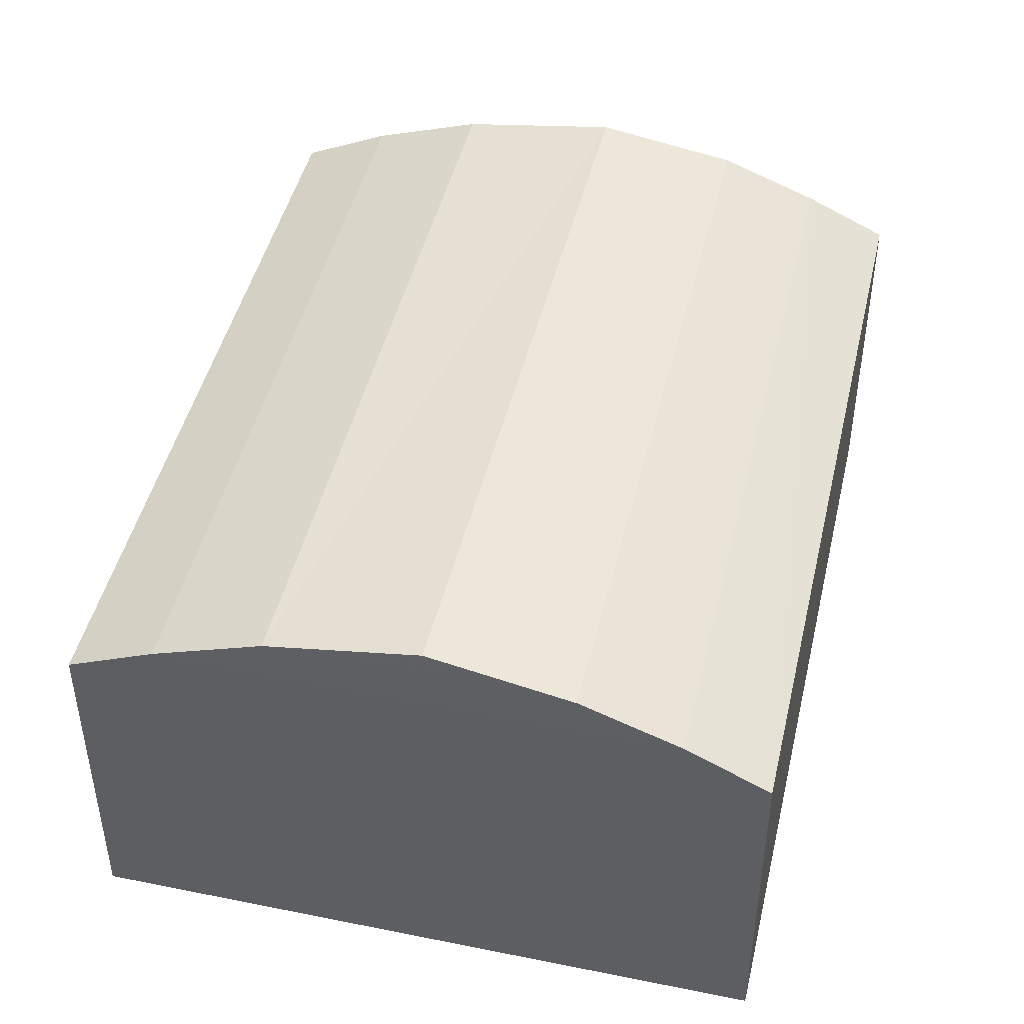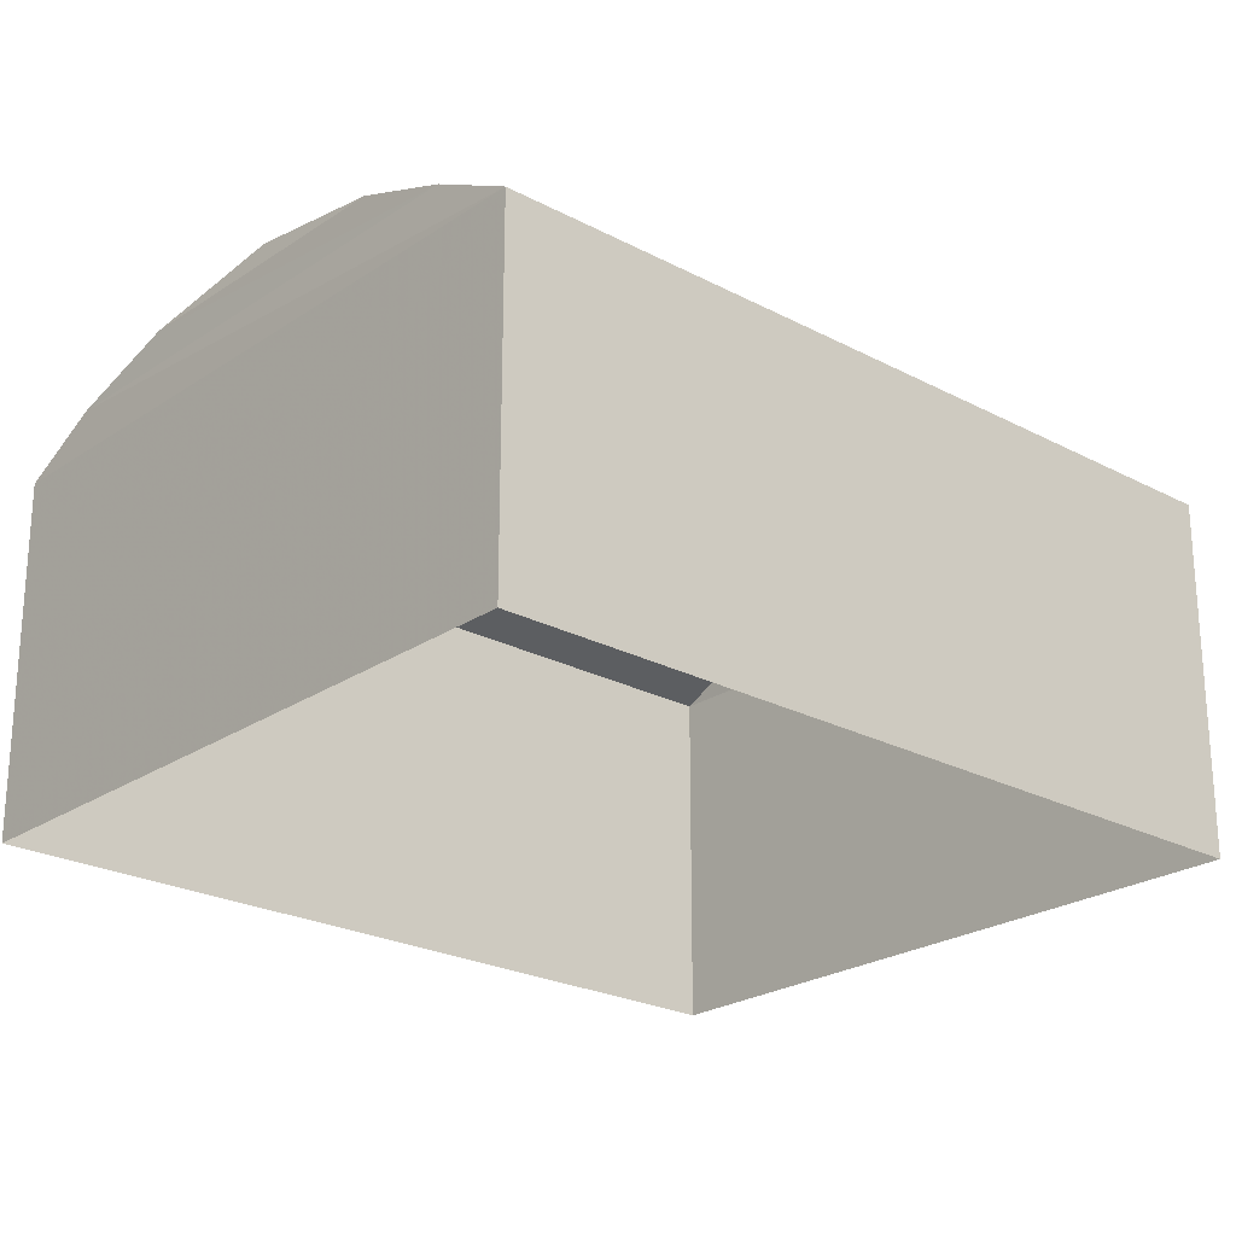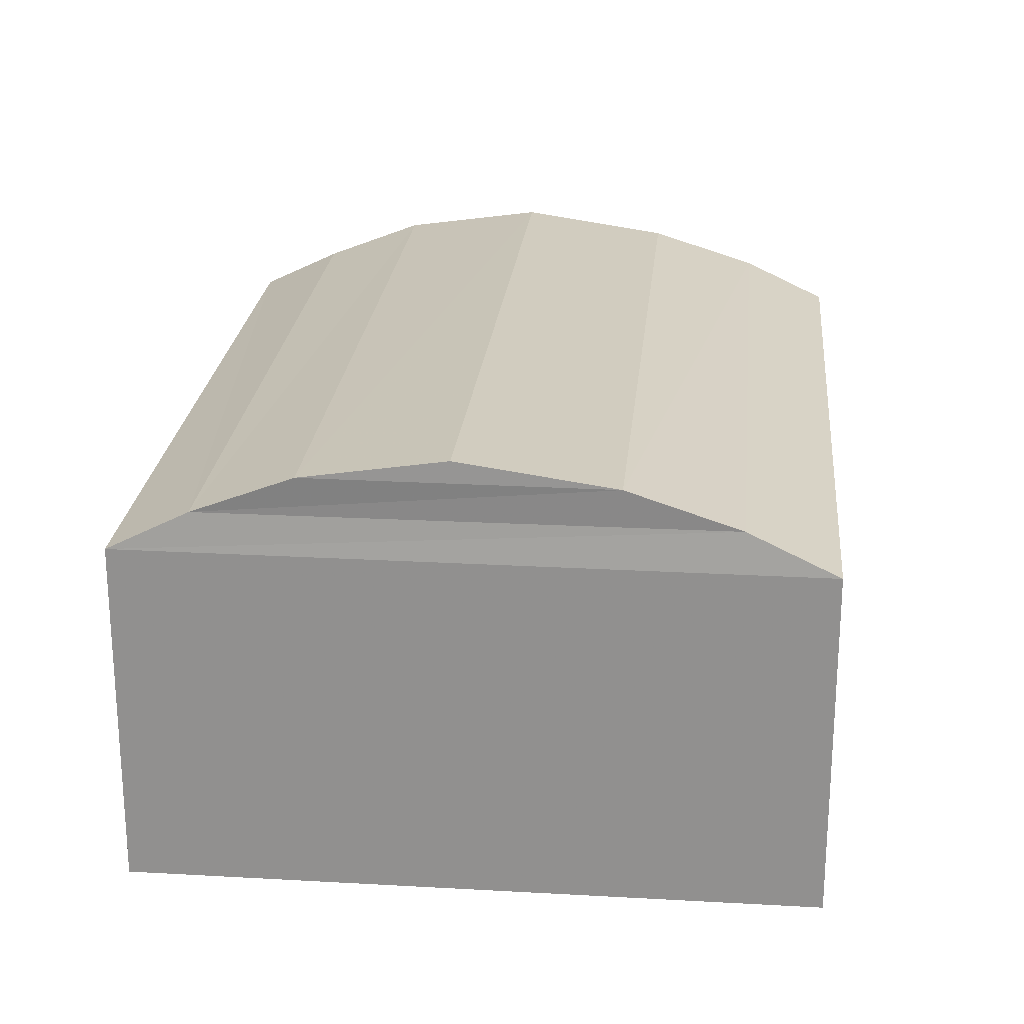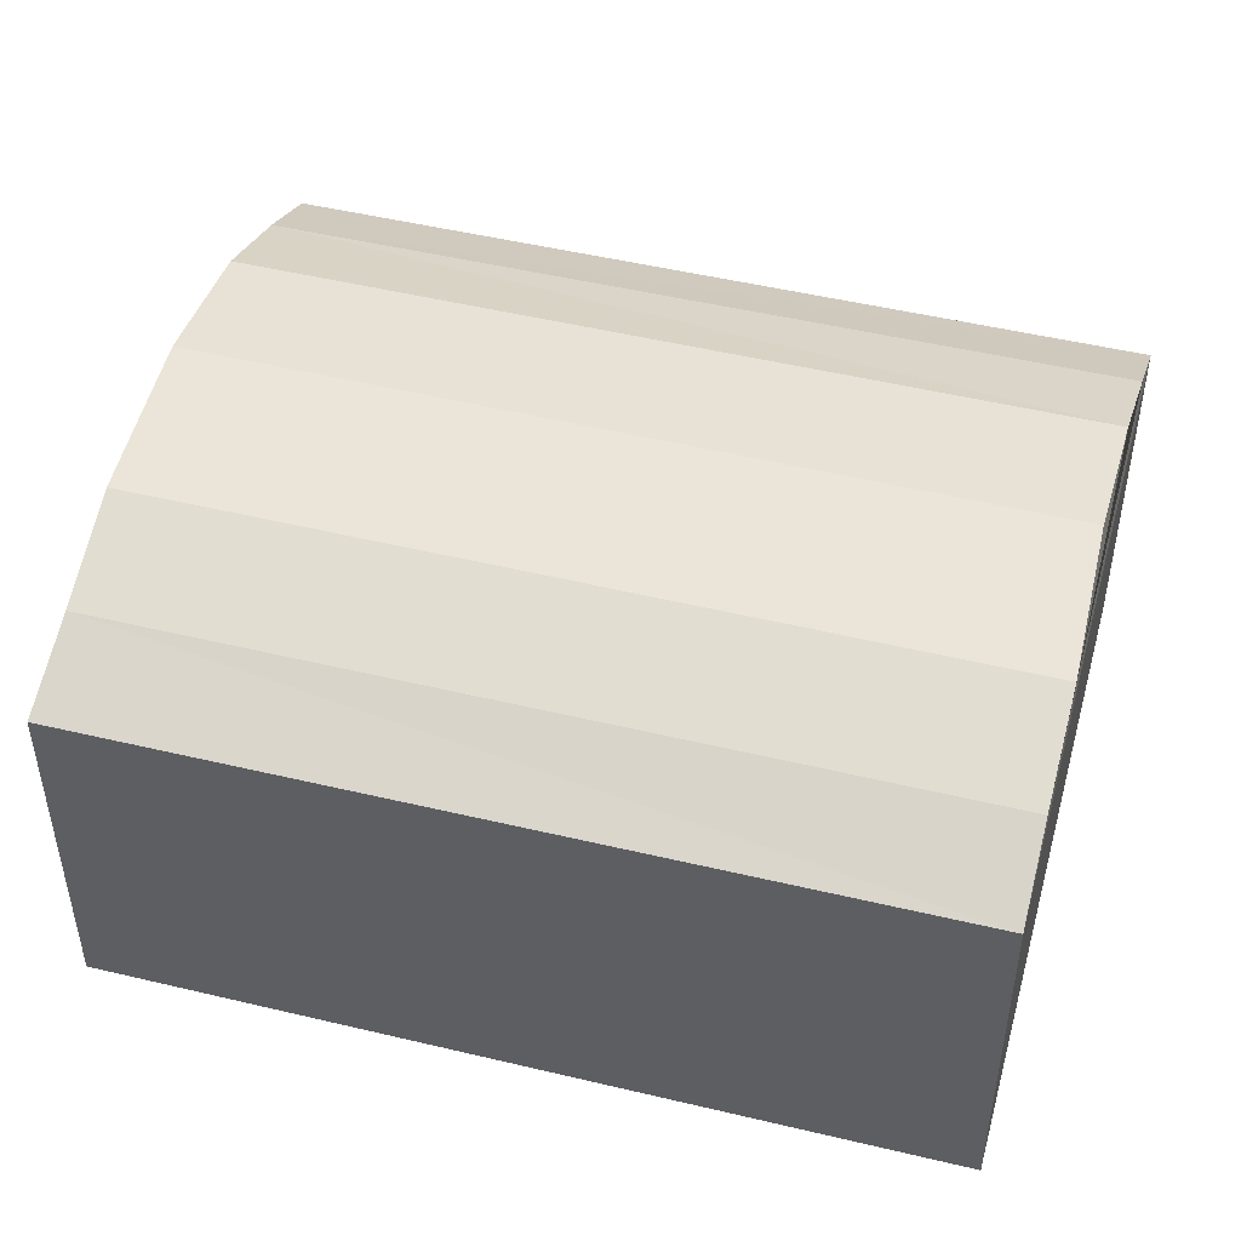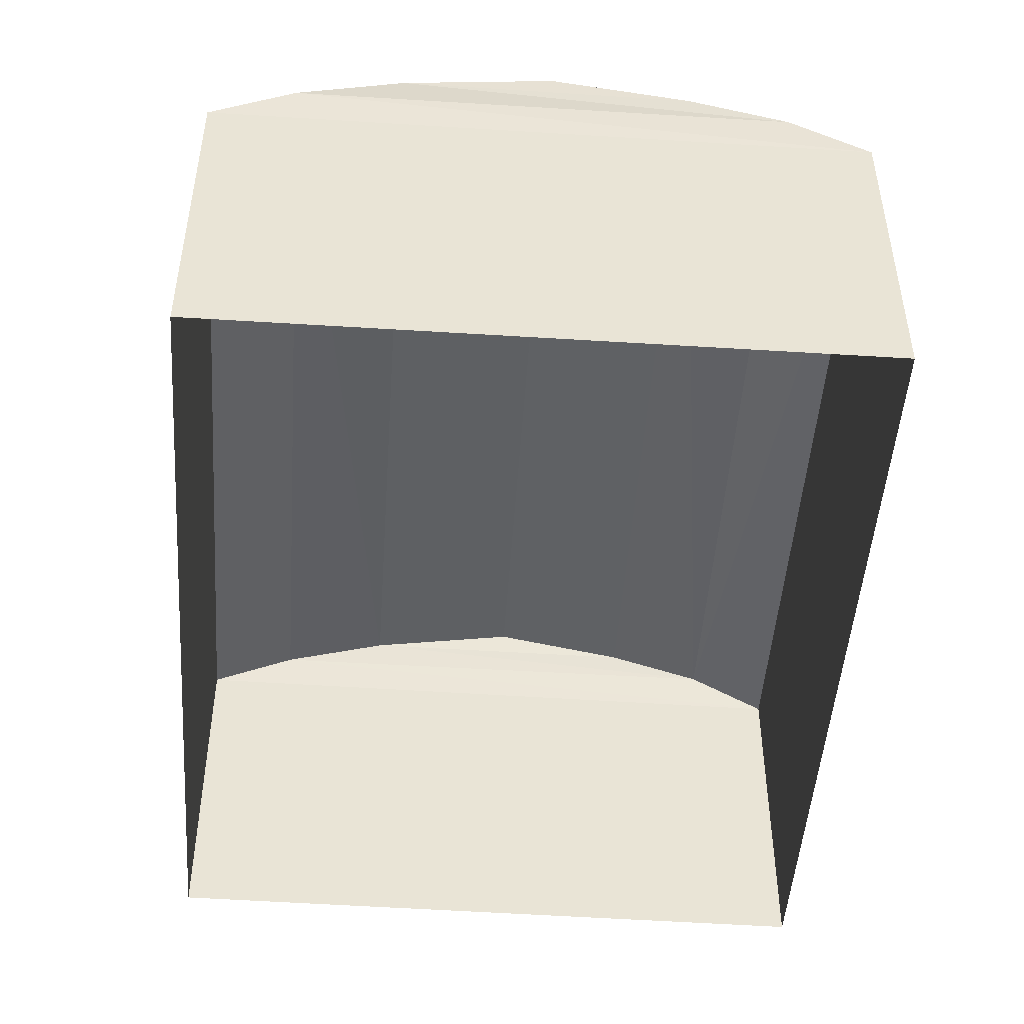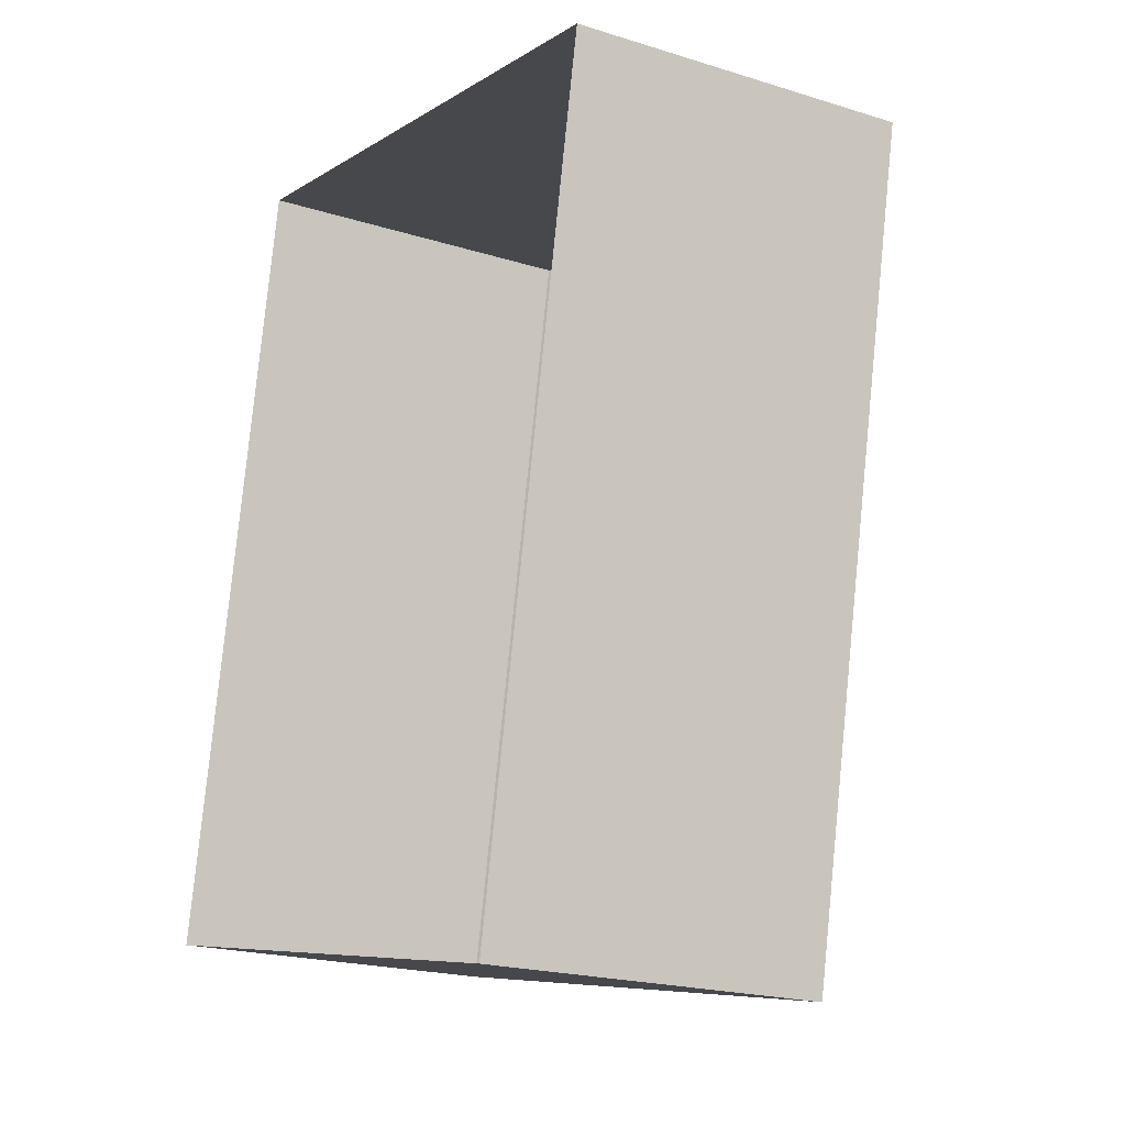
<metadata>
{"format":"obj","ext":"obj","renderer":"f3d","projection":"perspective","resolution":1024,"background":"white","views":[{"elev":45.8,"azim":24.5,"up":"+Z"},{"elev":-23.5,"azim":59.7,"up":"+Z"},{"elev":23.0,"azim":-163.2,"up":"+Z"},{"elev":48.1,"azim":-63.4,"up":"+Z"},{"elev":-48.5,"azim":7.5,"up":"+Z"},{"elev":-20.2,"azim":-119.8,"up":"+Y"}]}
</metadata>
<code>
v 1.253e+05 7.857e+05 16.22
v 1.253e+05 7.857e+05 16.22
v 1.253e+05 7.857e+05 16.22
v 1.253e+05 7.857e+05 16.22
v 1.253e+05 7.857e+05 22.69
v 1.253e+05 7.857e+05 22
v 1.253e+05 7.857e+05 22.69
v 1.253e+05 7.857e+05 22
v 1.253e+05 7.857e+05 23.31
v 1.253e+05 7.857e+05 23.31
v 1.253e+05 7.857e+05 22.69
v 1.253e+05 7.857e+05 23.31
v 1.253e+05 7.857e+05 23.65
v 1.253e+05 7.857e+05 22
v 1.253e+05 7.857e+05 22.69
v 1.253e+05 7.857e+05 22
v 1.253e+05 7.857e+05 23.3
v 1.253e+05 7.857e+05 23.65
f 1 2 3
f 1 4 2
f 5 6 7
f 7 6 8
f 9 5 7
f 10 9 7
f 7 11 12
f 10 7 12
f 13 10 12
f 8 14 11
f 7 8 11
f 6 15 16
f 6 5 15
f 5 17 15
f 5 9 17
f 18 17 9
f 11 14 16
f 15 11 16
f 12 11 15
f 17 12 15
f 18 9 10
f 13 18 10
f 18 13 17
f 13 12 17
f 6 1 3
f 6 16 1
f 14 4 1
f 16 14 1
f 8 2 4
f 14 8 4
f 8 3 2
f 8 6 3

</code>
